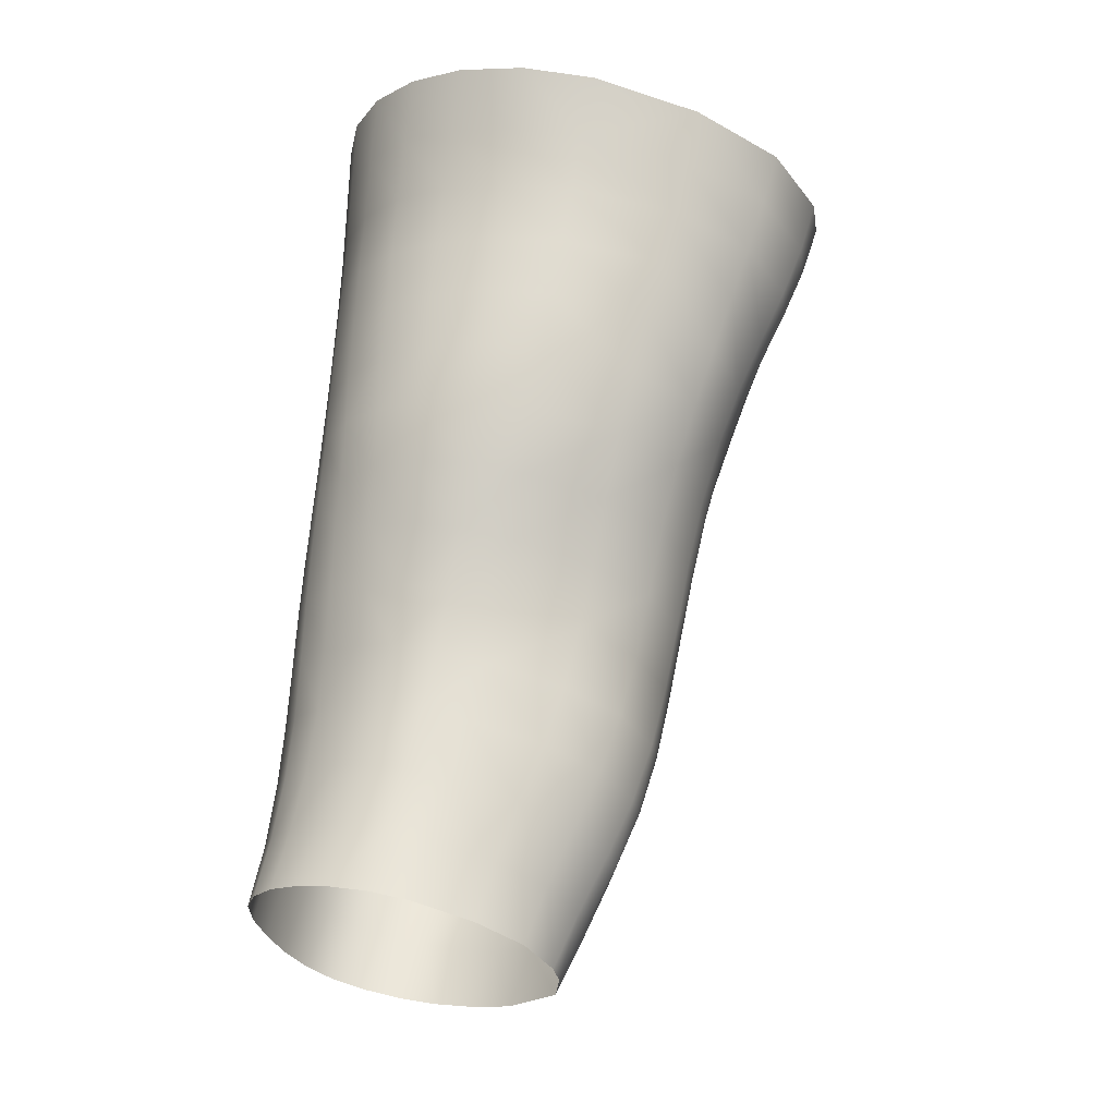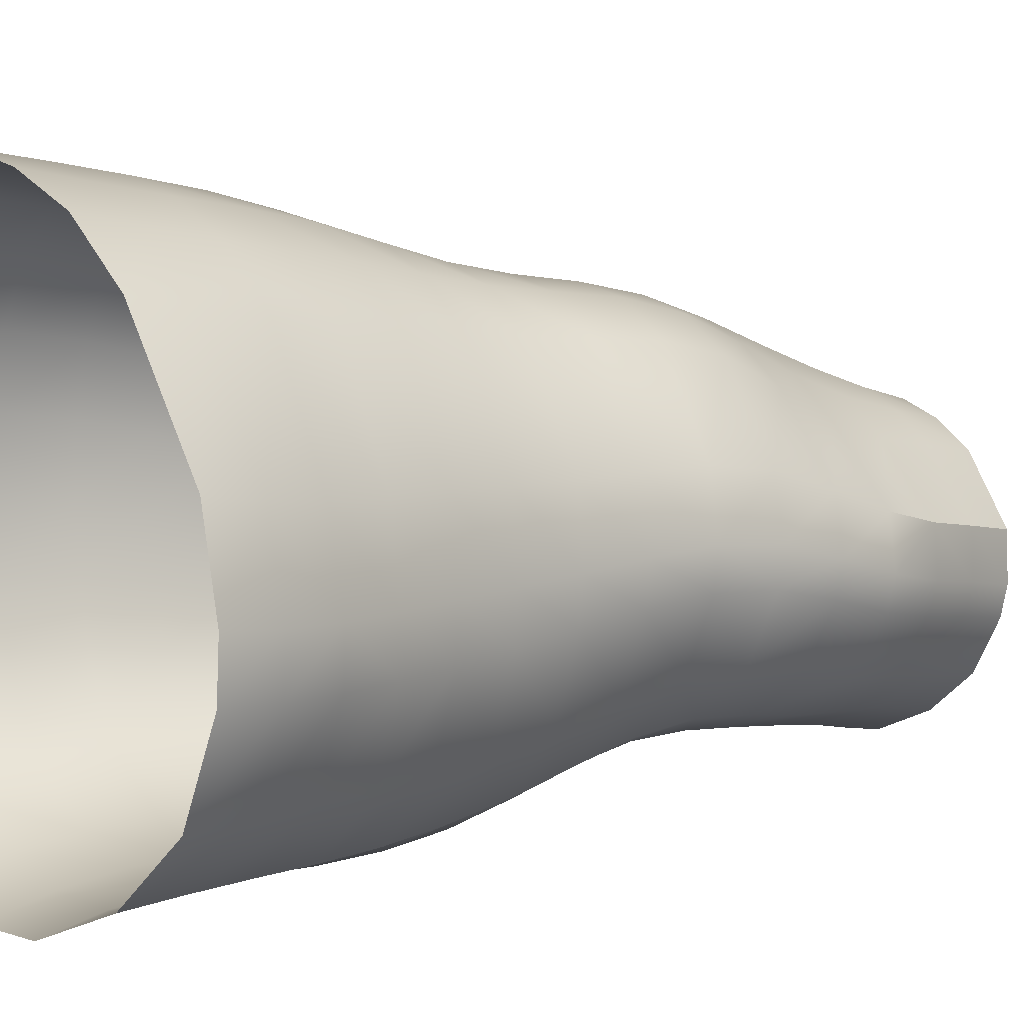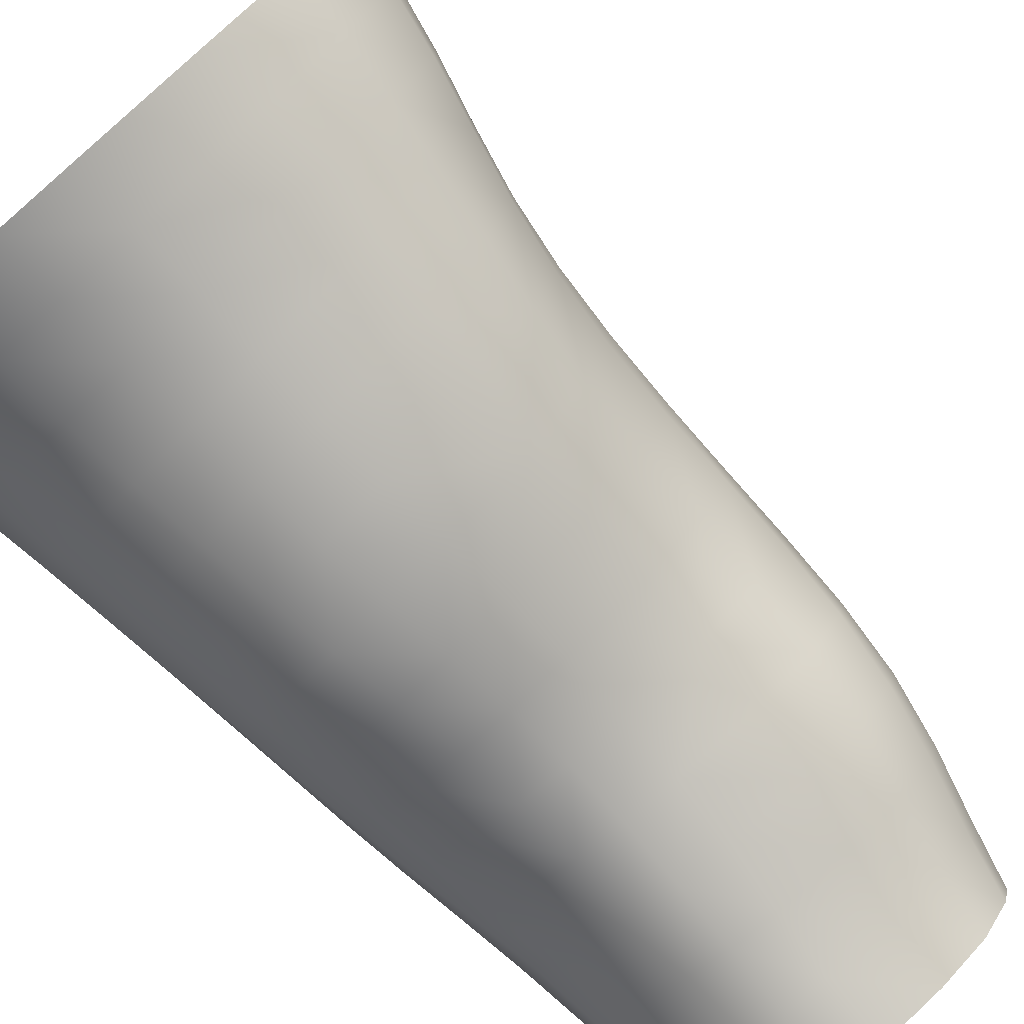
<metadata>
{"format":"obj","ext":"obj","renderer":"f3d","projection":"perspective","resolution":1024,"background":"white","views":[{"elev":-22.6,"azim":-174.6,"up":"+Y"},{"elev":6.2,"azim":-118.2,"up":"+Z"},{"elev":-77.3,"azim":-127.3,"up":"+Z"}]}
</metadata>
<code>
g default
v 4.18 31.6 -3.631
v 2.677 31.29 -3.057
v 5.246 31.82 -3.668
v 6.21 32.01 -3.417
v 7.009 32.18 -2.959
v 7.673 32.31 -2.306
v 8.143 32.41 -1.495
v 8.393 32.46 -0.6321
v 8.486 32.47 0.3501
v 8.429 32.46 1.391
v 8.19 32.4 2.399
v 7.719 32.31 3.32
v 7.1 32.18 3.976
v 6.327 32.02 4.353
v 5.327 31.81 4.403
v 4.364 31.61 4.203
v 3.365 31.41 3.771
v 2.425 31.22 2.99
v 1.186 30.97 1.178
v 0.9067 30.91 -0.06554
v 0.9482 30.92 -0.8088
v 1.526 31.05 -2.094
v 4.371 30.74 -3.446
v 2.881 30.46 -3.006
v 5.413 30.93 -3.434
v 6.353 31.1 -3.191
v 7.138 31.24 -2.759
v 7.776 31.35 -2.128
v 8.215 31.42 -1.337
v 8.451 31.46 -0.4991
v 8.547 31.47 0.4516
v 8.493 31.45 1.453
v 8.248 31.4 2.423
v 7.764 31.31 3.298
v 7.131 31.19 3.901
v 6.359 31.05 4.238
v 5.386 30.87 4.264
v 4.462 30.7 4.045
v 3.491 30.53 3.61
v 2.59 30.37 2.854
v 1.464 30.18 1.043
v 1.156 30.13 -0.1327
v 1.18 30.14 -0.8491
v 1.745 30.25 -2.106
v 4.543 29.88 -3.352
v 3.092 29.65 -2.973
v 5.558 30.04 -3.304
v 6.473 30.18 -3.059
v 7.237 30.29 -2.646
v 7.849 30.38 -2.037
v 8.264 30.43 -1.267
v 8.492 30.45 -0.4547
v 8.597 30.46 0.463
v 8.555 30.44 1.43
v 8.32 30.39 2.369
v 7.846 30.3 3.206
v 7.221 30.2 3.769
v 6.458 30.08 4.085
v 5.51 29.93 4.118
v 4.621 29.79 3.903
v 3.681 29.65 3.468
v 2.798 29.52 2.743
v 1.772 29.39 0.9653
v 1.482 29.36 -0.1642
v 1.487 29.37 -0.8605
v 2.003 29.47 -2.095
v 4.691 29.02 -3.341
v 3.294 28.83 -2.945
v 5.68 29.15 -3.285
v 6.57 29.26 -3.041
v 7.308 29.34 -2.643
v 7.904 29.41 -2.059
v 8.309 29.45 -1.315
v 8.528 29.46 -0.5262
v 8.641 29.45 0.3625
v 8.617 29.43 1.307
v 8.409 29.38 2.226
v 7.97 29.31 3.035
v 7.378 29.22 3.577
v 6.635 29.11 3.891
v 5.708 28.99 3.959
v 4.847 28.88 3.776
v 3.939 28.77 3.346
v 3.059 28.67 2.645
v 2.08 28.58 0.9531
v 1.857 28.58 -0.1642
v 1.844 28.59 -0.8482
v 2.273 28.67 -2.061
v 4.828 28.16 -3.346
v 3.498 27.99 -2.892
v 5.781 28.26 -3.316
v 6.643 28.35 -3.086
v 7.353 28.42 -2.704
v 7.939 28.47 -2.147
v 8.343 28.5 -1.436
v 8.557 28.5 -0.675
v 8.67 28.48 0.182
v 8.666 28.45 1.101
v 8.493 28.41 1.998
v 8.099 28.34 2.785
v 7.55 28.26 3.314
v 6.839 28.17 3.635
v 5.94 28.06 3.747
v 5.105 27.97 3.615
v 4.228 27.89 3.217
v 3.356 27.81 2.546
v 2.386 27.75 0.9568
v 2.224 27.76 -0.1423
v 2.209 27.78 -0.8097
v 2.56 27.86 -1.997
v 4.964 27.29 -3.3
v 3.717 27.13 -2.787
v 5.867 27.39 -3.33
v 6.694 27.47 -3.133
v 7.377 27.53 -2.774
v 7.953 27.58 -2.247
v 8.363 27.59 -1.574
v 8.58 27.59 -0.8517
v 8.683 27.57 -0.03483
v 8.692 27.53 0.8452
v 8.553 27.48 1.707
v 8.198 27.41 2.468
v 7.687 27.34 2.987
v 7.019 27.25 3.313
v 6.163 27.15 3.459
v 5.357 27.07 3.389
v 4.507 26.98 3.063
v 3.666 26.92 2.438
v 2.69 26.87 0.9373
v 2.538 26.9 -0.1048
v 2.539 26.92 -0.7417
v 2.86 27 -1.897
v 5.107 26.42 -3.17
v 3.943 26.25 -2.621
v 5.953 26.52 -3.272
v 6.74 26.61 -3.123
v 7.401 26.68 -2.797
v 7.969 26.72 -2.307
v 8.387 26.74 -1.679
v 8.612 26.73 -1.002
v 8.698 26.7 -0.2285
v 8.703 26.66 0.6038
v 8.583 26.6 1.421
v 8.257 26.53 2.157
v 7.78 26.44 2.669
v 7.161 26.35 2.999
v 6.357 26.24 3.17
v 5.582 26.15 3.157
v 4.755 26.06 2.919
v 3.954 25.99 2.352
v 2.98 25.95 0.9189
v 2.8 25.97 -0.04596
v 2.823 26.01 -0.6444
v 3.152 26.11 -1.756
v 5.262 25.53 -2.937
v 4.158 25.33 -2.396
v 6.057 25.65 -3.097
v 6.804 25.76 -3.001
v 7.447 25.83 -2.717
v 8.014 25.89 -2.276
v 8.441 25.91 -1.702
v 8.668 25.9 -1.069
v 8.735 25.87 -0.3338
v 8.712 25.81 0.4546
v 8.58 25.74 1.229
v 8.271 25.65 1.939
v 7.832 25.56 2.45
v 7.261 25.45 2.791
v 6.506 25.33 2.982
v 5.762 25.22 3.003
v 4.956 25.12 2.828
v 4.187 25.04 2.322
v 3.242 24.99 0.9421
v 3.028 25.02 0.03988
v 3.056 25.05 -0.5233
v 3.402 25.17 -1.576
v 5.43 24.63 -2.663
v 4.364 24.41 -2.173
v 6.185 24.78 -2.849
v 6.894 24.9 -2.795
v 7.518 24.99 -2.551
v 8.087 25.06 -2.162
v 8.521 25.1 -1.643
v 8.745 25.09 -1.053
v 8.796 25.05 -0.3528
v 8.729 24.98 0.3983
v 8.561 24.89 1.135
v 8.258 24.78 1.818
v 7.854 24.68 2.323
v 7.323 24.56 2.674
v 6.612 24.42 2.876
v 5.902 24.29 2.901
v 5.121 24.16 2.743
v 4.375 24.07 2.284
v 3.468 24.01 0.9596
v 3.234 24.04 0.1015
v 3.251 24.08 -0.4323
v 3.613 24.22 -1.417
v 5.613 23.74 -2.483
v 4.568 23.49 -2.073
v 6.336 23.91 -2.655
v 7.006 24.04 -2.611
v 7.601 24.14 -2.379
v 8.158 24.22 -2.018
v 8.595 24.27 -1.544
v 8.822 24.27 -0.9982
v 8.862 24.22 -0.3394
v 8.758 24.13 0.3771
v 8.557 24.03 1.082
v 8.249 23.91 1.73
v 7.86 23.79 2.205
v 7.354 23.65 2.538
v 6.682 23.5 2.728
v 6.019 23.36 2.727
v 5.289 23.23 2.53
v 4.571 23.12 2.077
v 3.655 23.04 0.8429
v 3.419 23.07 0.03068
v 3.437 23.12 -0.4751
v 3.814 23.28 -1.395
v 5.811 22.87 -2.459
v 4.784 22.6 -2.134
v 6.508 23.04 -2.584
v 7.139 23.18 -2.512
v 7.689 23.28 -2.257
v 8.218 23.36 -1.896
v 8.652 23.41 -1.45
v 8.887 23.42 -0.949
v 8.923 23.36 -0.3381
v 8.801 23.27 0.3436
v 8.586 23.15 1.02
v 8.268 23.02 1.623
v 7.87 22.88 2.041
v 7.374 22.74 2.323
v 6.739 22.58 2.478
v 6.134 22.45 2.43
v 5.479 22.33 2.153
v 4.799 22.22 1.665
v 3.823 22.11 0.5605
v 3.603 22.14 -0.1966
v 3.643 22.19 -0.674
v 4.035 22.37 -1.537
v 6.034 22.01 -2.525
v 5.045 21.74 -2.251
v 6.7 22.18 -2.602
v 7.294 22.31 -2.491
v 7.801 22.4 -2.212
v 8.292 22.48 -1.842
v 8.71 22.53 -1.414
v 8.946 22.54 -0.9461
v 8.979 22.48 -0.3773
v 8.855 22.38 0.2679
v 8.643 22.25 0.9111
v 8.323 22.11 1.467
v 7.919 21.97 1.829
v 7.429 21.83 2.055
v 6.824 21.67 2.167
v 6.269 21.54 2.08
v 5.681 21.44 1.746
v 5.039 21.34 1.238
v 4.032 21.21 0.2515
v 3.846 21.24 -0.456
v 3.911 21.31 -0.9068
v 4.313 21.5 -1.716
v 6.283 21.16 -2.612
v 5.366 20.9 -2.323
v 6.908 21.32 -2.666
v 7.471 21.44 -2.534
v 7.95 21.52 -2.258
v 8.406 21.59 -1.897
v 8.792 21.63 -1.478
v 9.011 21.63 -1.024
v 9.038 21.57 -0.4797
v 8.923 21.46 0.1284
v 8.726 21.34 0.7296
v 8.424 21.2 1.247
v 8.035 21.06 1.576
v 7.561 20.92 1.77
v 6.978 20.77 1.852
v 6.447 20.65 1.758
v 5.886 20.55 1.441
v 5.274 20.46 0.9711
v 4.334 20.35 0.04838
v 4.19 20.4 -0.63
v 4.268 20.47 -1.059
v 4.667 20.66 -1.817
v 6.53 20.31 -2.722
v 5.69 20.07 -2.386
v 7.118 20.45 -2.775
v 7.661 20.56 -2.644
v 8.128 20.64 -2.394
v 8.558 20.69 -2.056
v 8.907 20.72 -1.642
v 9.103 20.7 -1.189
v 9.129 20.64 -0.6541
v 9.031 20.54 -0.07605
v 8.859 20.42 0.4879
v 8.588 20.29 0.9827
v 8.232 20.16 1.308
v 7.781 20.03 1.497
v 7.214 19.89 1.57
v 6.686 19.77 1.491
v 6.122 19.68 1.238
v 5.528 19.59 0.8366
v 4.704 19.52 -0.07254
v 4.59 19.58 -0.7392
v 4.661 19.66 -1.154
v 5.036 19.84 -1.877
v 6.733 19.44 -2.883
v 5.93 19.22 -2.53
v 7.312 19.57 -2.938
v 7.853 19.67 -2.827
v 8.321 19.74 -2.612
v 8.738 19.79 -2.294
v 9.065 19.8 -1.883
v 9.249 19.78 -1.429
v 9.287 19.72 -0.8994
v 9.217 19.63 -0.3337
v 9.076 19.52 0.2196
v 8.838 19.4 0.7168
v 8.51 19.28 1.057
v 8.083 19.16 1.265
v 7.529 19.03 1.35
v 6.998 18.93 1.292
v 5.08 18.72 -0.1979
v 4.963 18.79 -0.8609
v 5.009 18.85 -1.271
v 5.325 19.02 -1.995
v 6.425 18.83 1.085
v 5.838 18.76 0.7216
g polySurface43 polySurface40 polySurface38 polySurface8 polySurface2 polySurface1 SmoothSkin2_jackie
f 1 23 2
f 2 23 24
f 1 3 23
f 23 3 25
f 3 4 25
f 25 4 26
f 4 5 26
f 26 5 27
f 5 6 27
f 27 6 28
f 6 7 28
f 28 7 29
f 7 8 29
f 29 8 30
f 8 9 30
f 30 9 31
f 9 10 31
f 31 10 32
f 10 11 32
f 32 11 33
f 11 12 33
f 33 12 34
f 12 13 34
f 34 13 35
f 13 14 35
f 35 14 36
f 14 15 36
f 36 15 37
f 15 16 37
f 37 16 38
f 16 17 38
f 38 17 39
f 17 18 39
f 39 18 40
f 18 19 40
f 40 19 41
f 19 20 41
f 41 20 42
f 20 21 42
f 42 21 43
f 21 22 43
f 43 22 44
f 22 2 44
f 44 2 24
f 24 23 46
f 46 23 45
f 23 25 45
f 45 25 47
f 25 26 47
f 47 26 48
f 26 27 48
f 48 27 49
f 27 28 49
f 49 28 50
f 28 29 50
f 50 29 51
f 29 30 51
f 51 30 52
f 30 31 52
f 52 31 53
f 31 32 53
f 53 32 54
f 33 55 32
f 32 55 54
f 34 56 33
f 33 56 55
f 35 57 34
f 34 57 56
f 35 36 57
f 57 36 58
f 36 37 58
f 58 37 59
f 37 38 59
f 59 38 60
f 38 39 60
f 60 39 61
f 39 40 61
f 61 40 62
f 40 41 62
f 62 41 63
f 42 64 41
f 41 64 63
f 42 43 64
f 64 43 65
f 43 44 65
f 65 44 66
f 44 24 66
f 66 24 46
f 46 45 68
f 68 45 67
f 45 47 67
f 67 47 69
f 48 70 47
f 47 70 69
f 49 71 48
f 48 71 70
f 50 72 49
f 49 72 71
f 51 73 50
f 50 73 72
f 52 74 51
f 51 74 73
f 53 75 52
f 52 75 74
f 54 76 53
f 53 76 75
f 55 77 54
f 54 77 76
f 56 78 55
f 55 78 77
f 57 79 56
f 56 79 78
f 58 80 57
f 57 80 79
f 59 81 58
f 58 81 80
f 60 82 59
f 59 82 81
f 61 83 60
f 60 83 82
f 62 84 61
f 61 84 83
f 63 85 62
f 62 85 84
f 64 86 63
f 63 86 85
f 65 87 64
f 64 87 86
f 65 66 87
f 87 66 88
f 66 46 88
f 88 46 68
f 68 67 90
f 90 67 89
f 67 69 89
f 89 69 91
f 70 92 69
f 69 92 91
f 71 93 70
f 70 93 92
f 72 94 71
f 71 94 93
f 73 95 72
f 72 95 94
f 74 96 73
f 73 96 95
f 75 97 74
f 74 97 96
f 76 98 75
f 75 98 97
f 77 99 76
f 76 99 98
f 78 100 77
f 77 100 99
f 79 101 78
f 78 101 100
f 80 102 79
f 79 102 101
f 81 103 80
f 80 103 102
f 82 104 81
f 81 104 103
f 83 105 82
f 82 105 104
f 84 106 83
f 83 106 105
f 85 107 84
f 84 107 106
f 86 108 85
f 85 108 107
f 87 109 86
f 86 109 108
f 87 88 109
f 109 88 110
f 88 68 110
f 110 68 90
f 90 89 112
f 112 89 111
f 89 91 111
f 111 91 113
f 92 114 91
f 91 114 113
f 93 115 92
f 92 115 114
f 94 116 93
f 93 116 115
f 95 117 94
f 94 117 116
f 96 118 95
f 95 118 117
f 97 119 96
f 96 119 118
f 98 120 97
f 97 120 119
f 99 121 98
f 98 121 120
f 100 122 99
f 99 122 121
f 101 123 100
f 100 123 122
f 102 124 101
f 101 124 123
f 103 125 102
f 102 125 124
f 104 126 103
f 103 126 125
f 105 127 104
f 104 127 126
f 106 128 105
f 105 128 127
f 107 129 106
f 106 129 128
f 108 130 107
f 107 130 129
f 109 131 108
f 108 131 130
f 110 132 109
f 109 132 131
f 110 90 132
f 132 90 112
f 112 111 134
f 134 111 133
f 111 113 133
f 133 113 135
f 114 136 113
f 113 136 135
f 115 137 114
f 114 137 136
f 116 138 115
f 115 138 137
f 117 139 116
f 116 139 138
f 118 140 117
f 117 140 139
f 119 141 118
f 118 141 140
f 120 142 119
f 119 142 141
f 121 143 120
f 120 143 142
f 122 144 121
f 121 144 143
f 123 145 122
f 122 145 144
f 124 146 123
f 123 146 145
f 125 147 124
f 124 147 146
f 126 148 125
f 125 148 147
f 127 149 126
f 126 149 148
f 128 150 127
f 127 150 149
f 129 151 128
f 128 151 150
f 130 152 129
f 129 152 151
f 131 153 130
f 130 153 152
f 132 154 131
f 131 154 153
f 112 134 132
f 132 134 154
f 133 155 134
f 134 155 156
f 135 157 133
f 133 157 155
f 135 136 157
f 157 136 158
f 136 137 158
f 158 137 159
f 137 138 159
f 159 138 160
f 138 139 160
f 160 139 161
f 140 162 139
f 139 162 161
f 141 163 140
f 140 163 162
f 142 164 141
f 141 164 163
f 143 165 142
f 142 165 164
f 144 166 143
f 143 166 165
f 145 167 144
f 144 167 166
f 146 168 145
f 145 168 167
f 147 169 146
f 146 169 168
f 148 170 147
f 147 170 169
f 149 171 148
f 148 171 170
f 150 172 149
f 149 172 171
f 151 173 150
f 150 173 172
f 152 174 151
f 151 174 173
f 153 175 152
f 152 175 174
f 154 176 153
f 153 176 175
f 134 156 154
f 154 156 176
f 155 177 156
f 156 177 178
f 157 179 155
f 155 179 177
f 157 158 179
f 179 158 180
f 158 159 180
f 180 159 181
f 159 160 181
f 181 160 182
f 160 161 182
f 182 161 183
f 161 162 183
f 183 162 184
f 162 163 184
f 184 163 185
f 163 164 185
f 185 164 186
f 164 165 186
f 186 165 187
f 165 166 187
f 187 166 188
f 166 167 188
f 188 167 189
f 167 168 189
f 189 168 190
f 168 169 190
f 190 169 191
f 169 170 191
f 191 170 192
f 170 171 192
f 192 171 193
f 172 194 171
f 171 194 193
f 173 195 172
f 172 195 194
f 174 196 173
f 173 196 195
f 175 197 174
f 174 197 196
f 176 198 175
f 175 198 197
f 156 178 176
f 176 178 198
f 177 199 178
f 178 199 200
f 179 201 177
f 177 201 199
f 180 202 179
f 179 202 201
f 180 181 202
f 202 181 203
f 181 182 203
f 203 182 204
f 182 183 204
f 204 183 205
f 183 184 205
f 205 184 206
f 184 185 206
f 206 185 207
f 185 186 207
f 207 186 208
f 186 187 208
f 208 187 209
f 187 188 209
f 209 188 210
f 188 189 210
f 210 189 211
f 189 190 211
f 211 190 212
f 190 191 212
f 212 191 213
f 191 192 213
f 213 192 214
f 192 193 214
f 214 193 215
f 193 194 215
f 215 194 216
f 194 195 216
f 216 195 217
f 195 196 217
f 217 196 218
f 197 219 196
f 196 219 218
f 198 220 197
f 197 220 219
f 178 200 198
f 198 200 220
f 199 221 200
f 200 221 222
f 201 223 199
f 199 223 221
f 202 224 201
f 201 224 223
f 202 203 224
f 224 203 225
f 203 204 225
f 225 204 226
f 204 205 226
f 226 205 227
f 205 206 227
f 227 206 228
f 206 207 228
f 228 207 229
f 207 208 229
f 229 208 230
f 208 209 230
f 230 209 231
f 209 210 231
f 231 210 232
f 210 211 232
f 232 211 233
f 211 212 233
f 233 212 234
f 212 213 234
f 234 213 235
f 213 214 235
f 235 214 236
f 214 215 236
f 236 215 237
f 215 216 237
f 237 216 238
f 216 217 238
f 238 217 239
f 217 218 239
f 239 218 240
f 218 219 240
f 240 219 241
f 219 220 241
f 241 220 242
f 220 200 242
f 242 200 222
f 222 221 244
f 244 221 243
f 223 245 221
f 221 245 243
f 224 246 223
f 223 246 245
f 225 247 224
f 224 247 246
f 226 248 225
f 225 248 247
f 226 227 248
f 248 227 249
f 227 228 249
f 249 228 250
f 228 229 250
f 250 229 251
f 229 230 251
f 251 230 252
f 230 231 252
f 252 231 253
f 231 232 253
f 253 232 254
f 232 233 254
f 254 233 255
f 233 234 255
f 255 234 256
f 234 235 256
f 256 235 257
f 235 236 257
f 257 236 258
f 236 237 258
f 258 237 259
f 237 238 259
f 259 238 260
f 238 239 260
f 260 239 261
f 239 240 261
f 261 240 262
f 240 241 262
f 262 241 263
f 241 242 263
f 263 242 264
f 242 222 264
f 264 222 244
f 244 243 266
f 266 243 265
f 243 245 265
f 265 245 267
f 246 268 245
f 245 268 267
f 247 269 246
f 246 269 268
f 248 270 247
f 247 270 269
f 249 271 248
f 248 271 270
f 250 272 249
f 249 272 271
f 250 251 272
f 272 251 273
f 251 252 273
f 273 252 274
f 253 275 252
f 252 275 274
f 254 276 253
f 253 276 275
f 254 255 276
f 276 255 277
f 255 256 277
f 277 256 278
f 256 257 278
f 278 257 279
f 257 258 279
f 279 258 280
f 258 259 280
f 280 259 281
f 259 260 281
f 281 260 282
f 260 261 282
f 282 261 283
f 261 262 283
f 283 262 284
f 262 263 284
f 284 263 285
f 263 264 285
f 285 264 286
f 264 244 286
f 286 244 266
f 266 265 288
f 288 265 287
f 265 267 287
f 287 267 289
f 268 290 267
f 267 290 289
f 269 291 268
f 268 291 290
f 270 292 269
f 269 292 291
f 271 293 270
f 270 293 292
f 272 294 271
f 271 294 293
f 273 295 272
f 272 295 294
f 274 296 273
f 273 296 295
f 275 297 274
f 274 297 296
f 276 298 275
f 275 298 297
f 277 299 276
f 276 299 298
f 278 300 277
f 277 300 299
f 279 301 278
f 278 301 300
f 279 280 301
f 301 280 302
f 280 281 302
f 302 281 303
f 281 282 303
f 303 282 304
f 283 305 282
f 282 305 304
f 284 306 283
f 283 306 305
f 284 285 306
f 306 285 307
f 285 286 307
f 307 286 308
f 286 266 308
f 308 266 288
f 288 287 310
f 310 287 309
f 287 289 309
f 309 289 311
f 290 312 289
f 289 312 311
f 291 313 290
f 290 313 312
f 292 314 291
f 291 314 313
f 293 315 292
f 292 315 314
f 294 316 293
f 293 316 315
f 295 317 294
f 294 317 316
f 296 318 295
f 295 318 317
f 297 319 296
f 296 319 318
f 298 320 297
f 297 320 319
f 299 321 298
f 298 321 320
f 300 322 299
f 299 322 321
f 301 323 300
f 300 323 322
f 302 324 301
f 301 324 323
f 303 329 302
f 302 329 324
f 304 330 303
f 303 330 329
f 305 325 304
f 304 325 330
f 306 326 305
f 305 326 325
f 306 307 326
f 326 307 327
f 307 308 327
f 327 308 328
f 308 288 328
f 328 288 310

</code>
